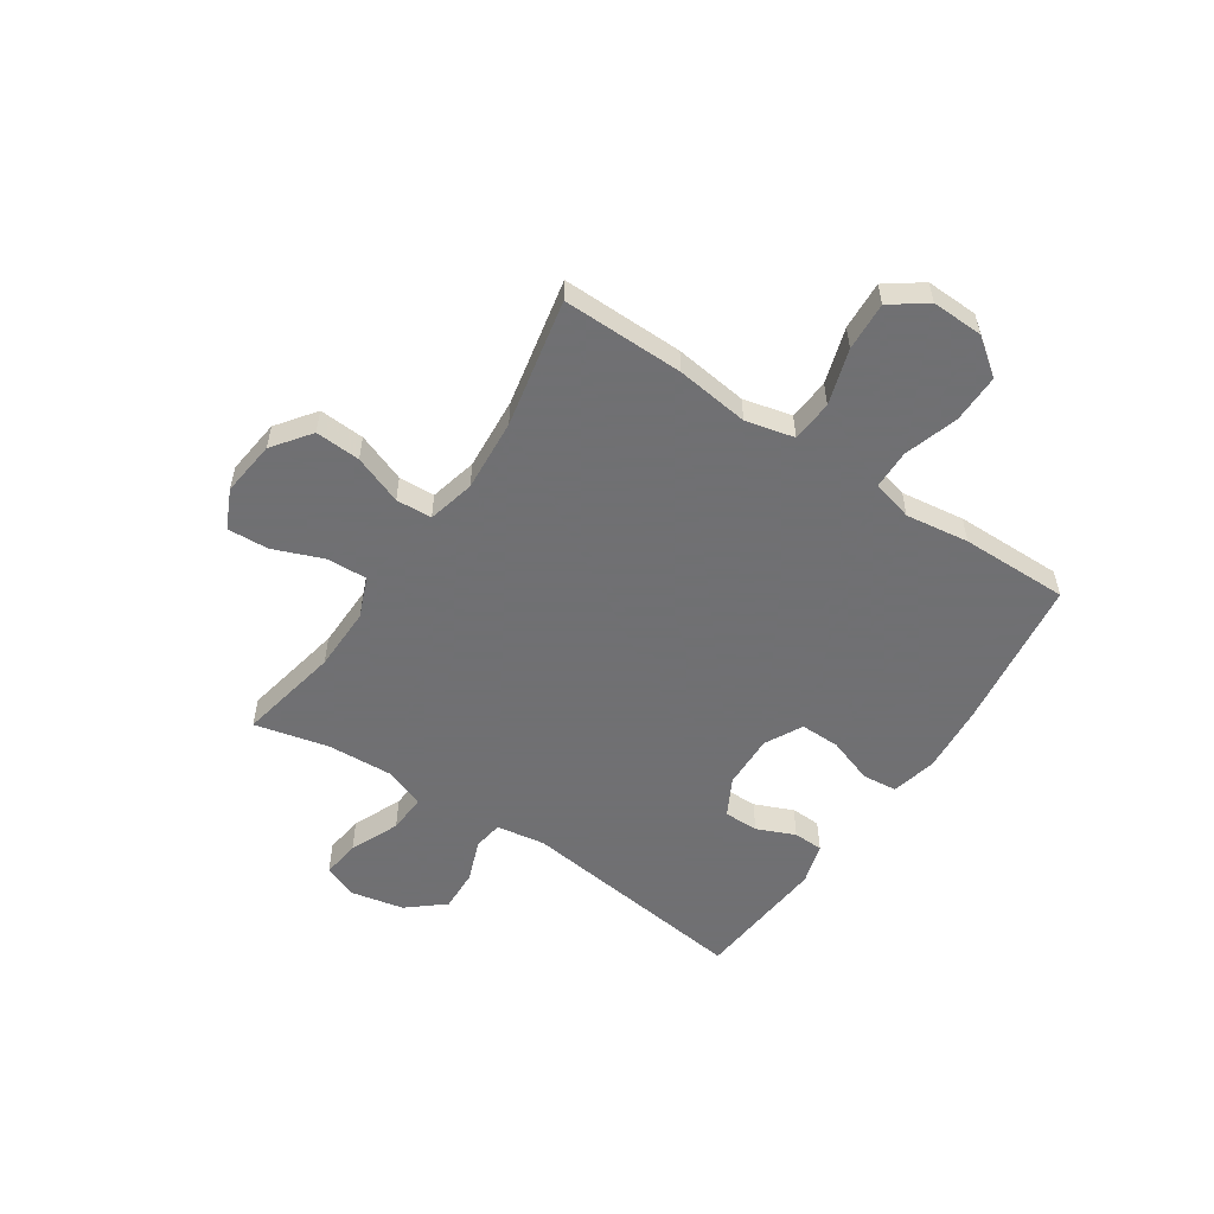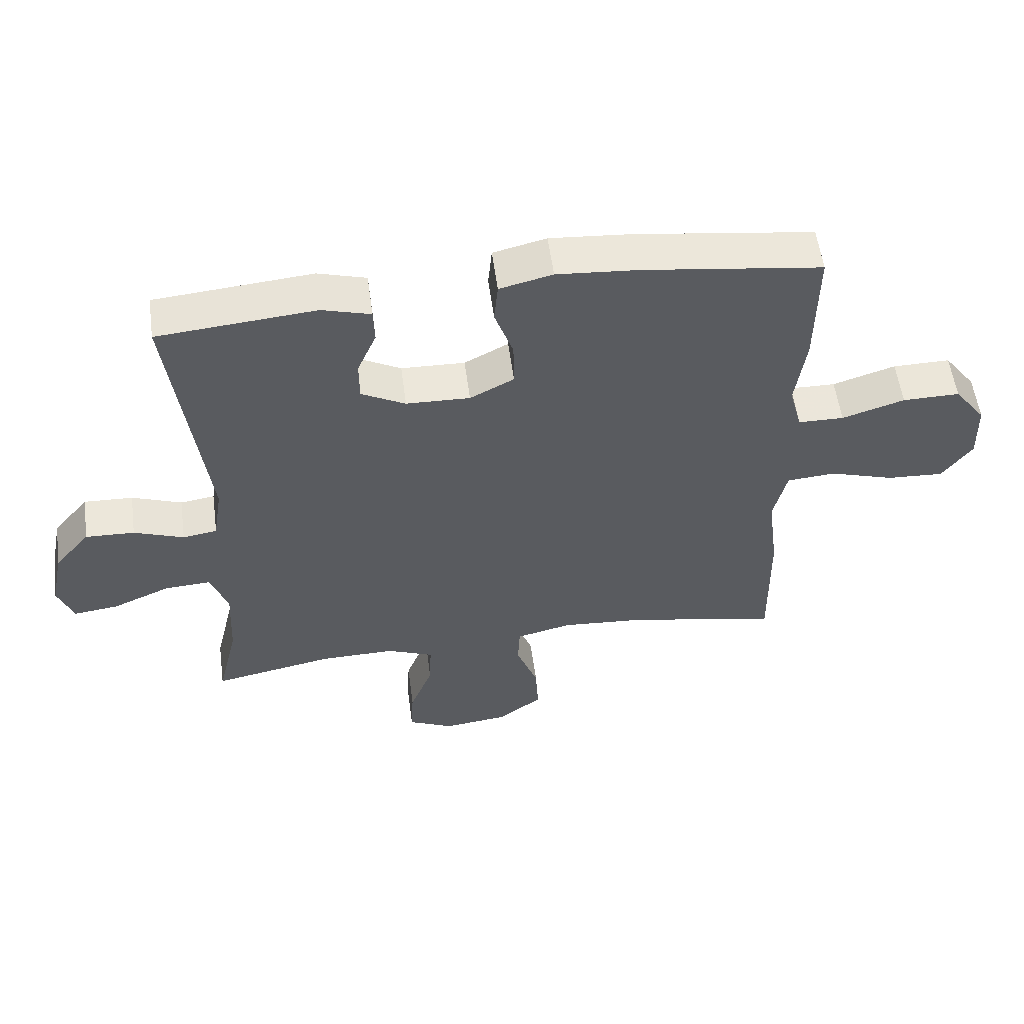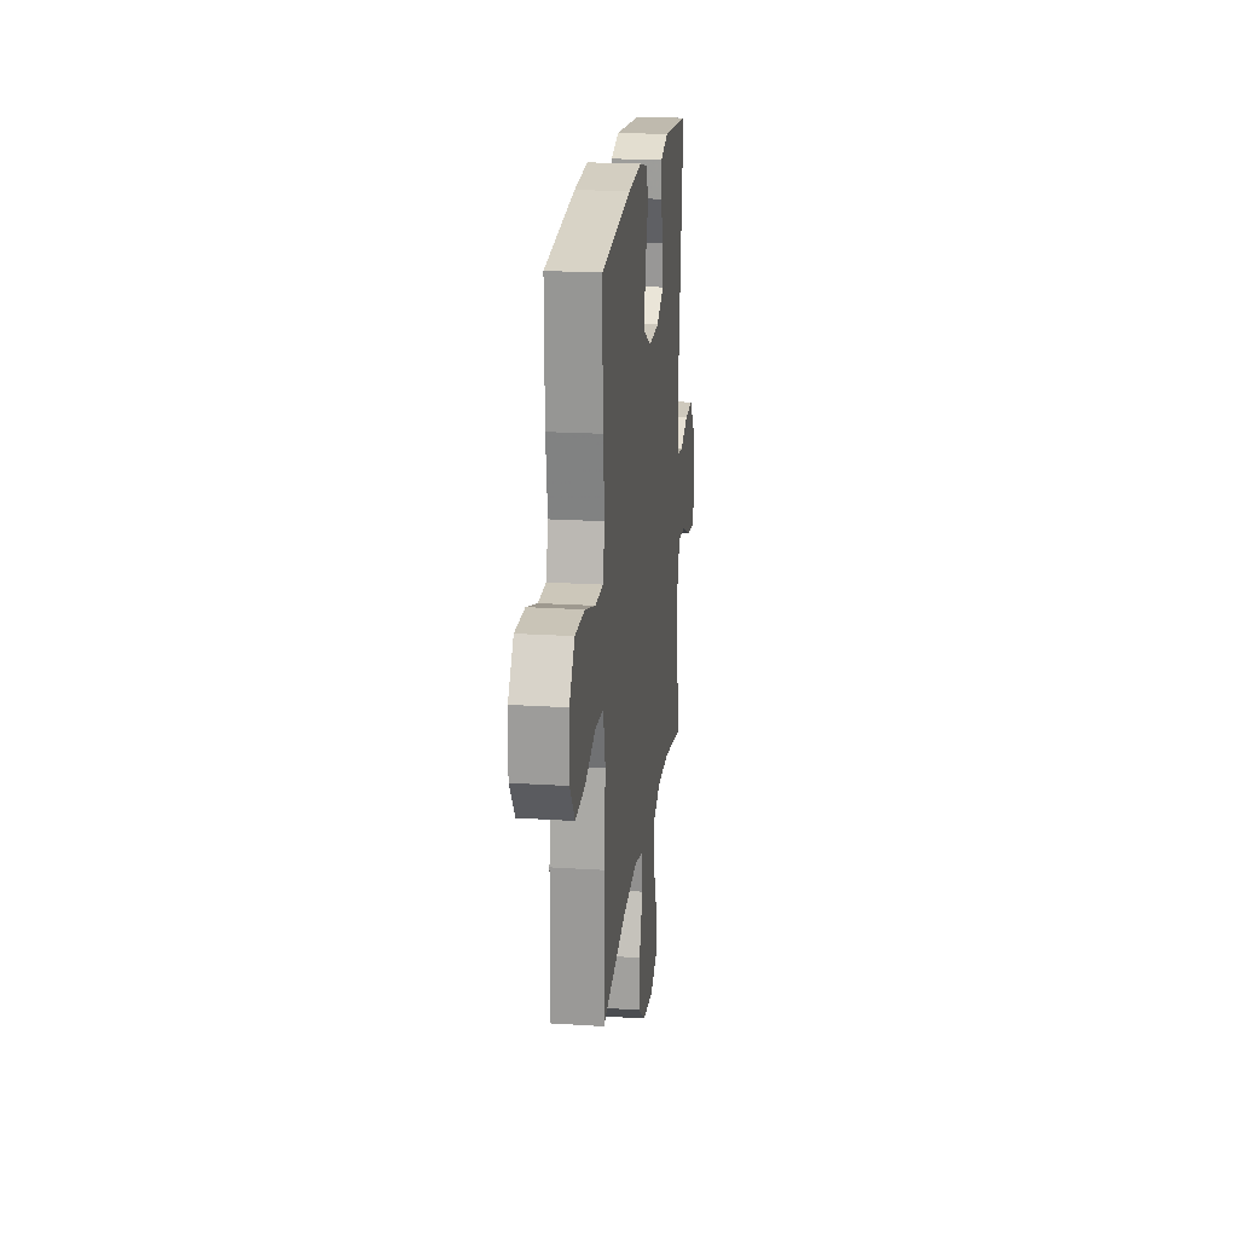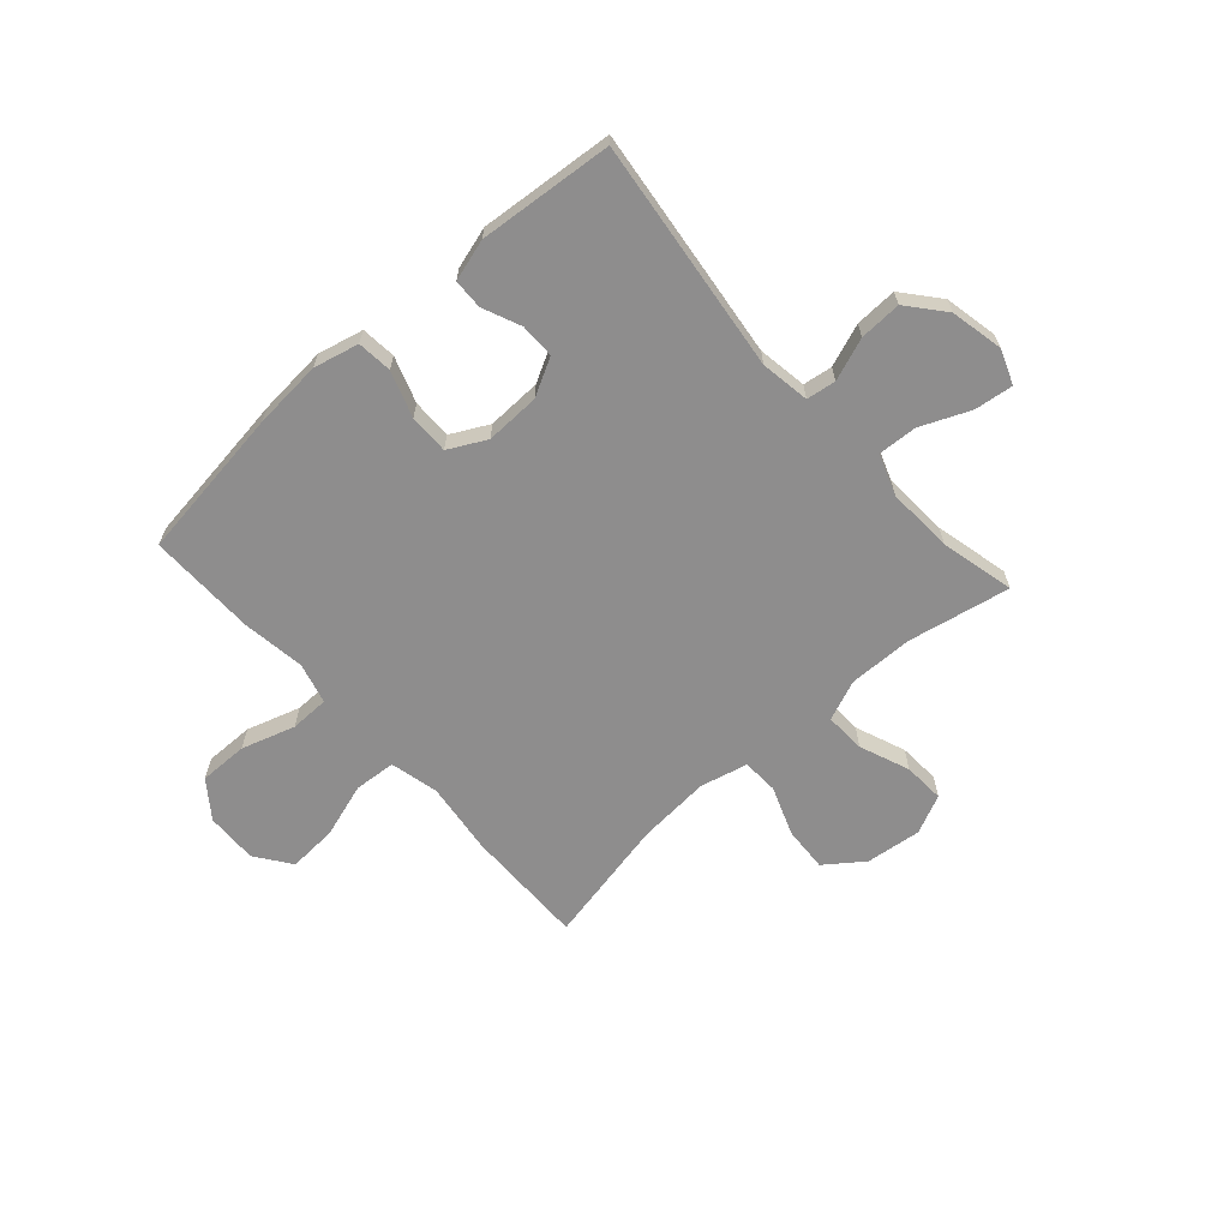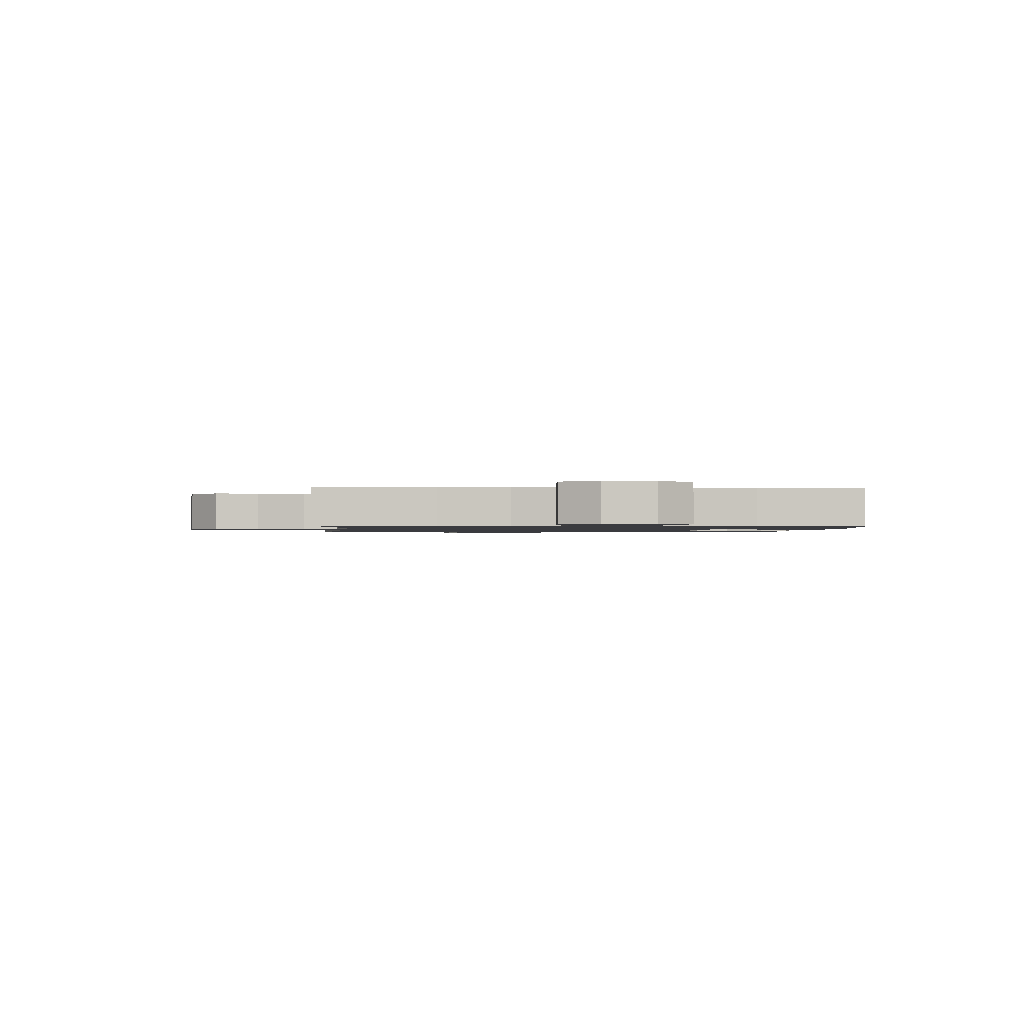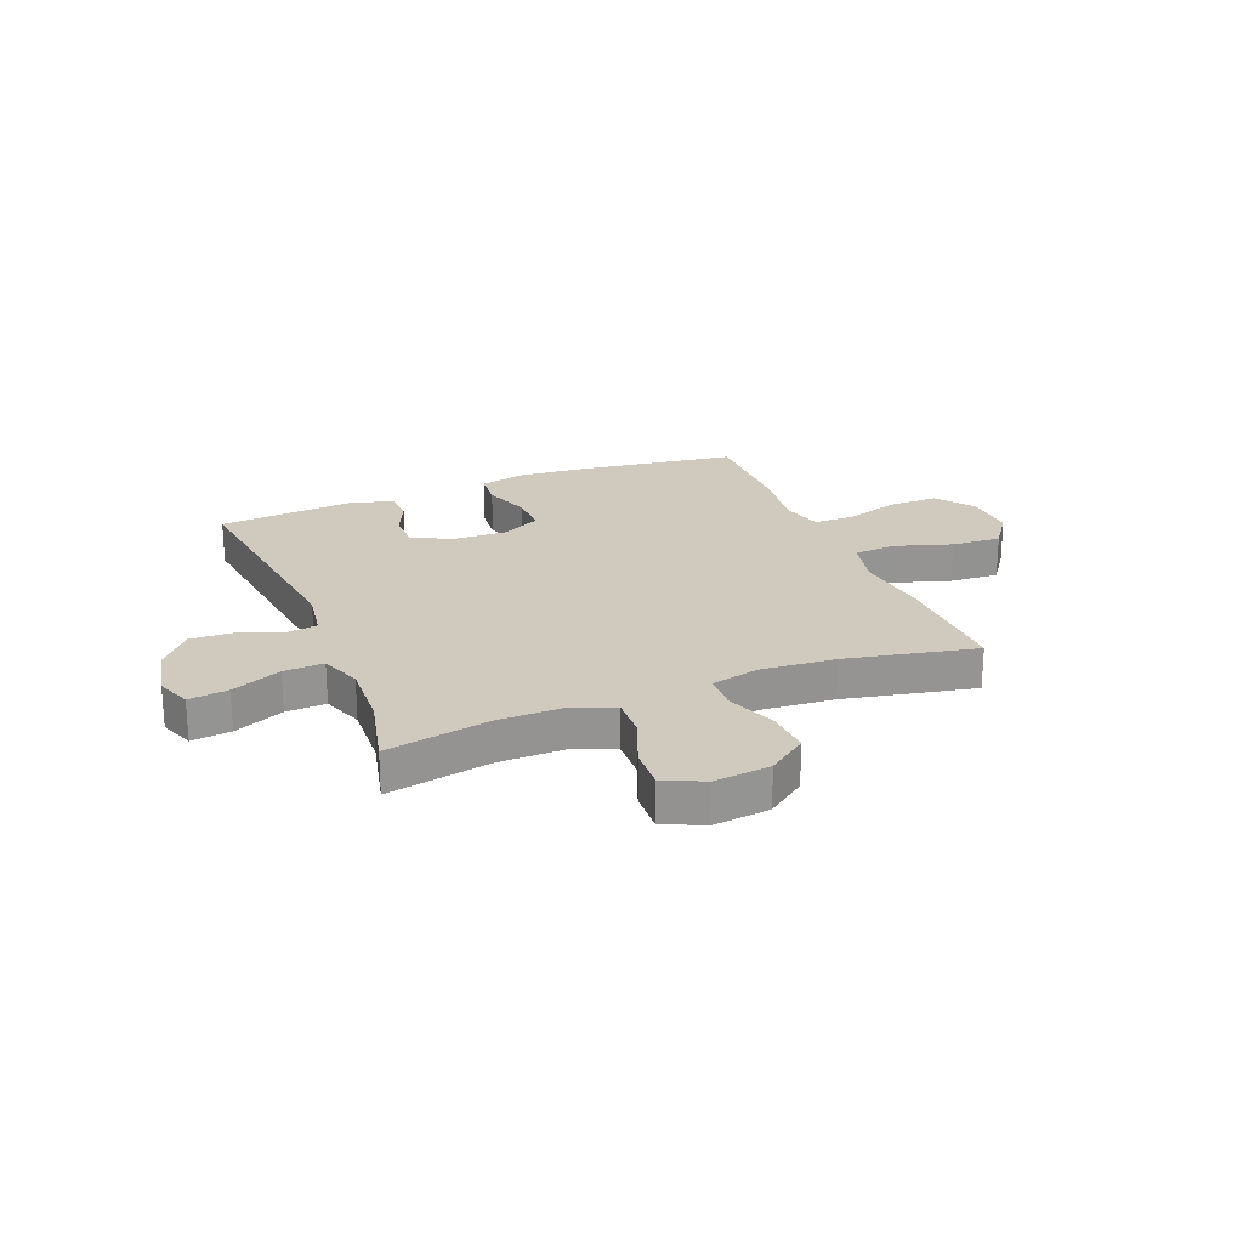
<metadata>
{"format":"obj","ext":"obj","renderer":"f3d","projection":"perspective","resolution":1024,"background":"white","views":[{"elev":-55.0,"azim":-123.7,"up":"+Y"},{"elev":55.8,"azim":172.4,"up":"+Z"},{"elev":20.5,"azim":-83.3,"up":"+Z"},{"elev":-64.7,"azim":41.8,"up":"+Y"},{"elev":-1.2,"azim":-94.1,"up":"+Y"},{"elev":23.1,"azim":158.2,"up":"+Y"}]}
</metadata>
<code>
v -0.5 0.07 0.5
v -0.219 0.07 0.538
v -0.092 0.07 0.548
v -0.009 0.07 0.528
v -0.003 0.07 0.464
v -0.032 0.07 0.38
v -0.033 0.07 0.307
v 0.036 0.07 0.271
v 0.136 0.07 0.274
v 0.205 0.07 0.311
v 0.205 0.07 0.375
v 0.175 0.07 0.445
v 0.177 0.07 0.5
v 0.253 0.07 0.522
v 0.5 0.07 0.5
v 0.447 0.07 0.073
v 0.461 0.07 -0.017
v 0.515 0.07 -0.025
v 0.593 0.07 0.004
v 0.67 0.07 0.007
v 0.726 0.07 -0.06
v 0.746 0.07 -0.157
v 0.722 0.07 -0.22
v 0.651 0.07 -0.211
v 0.561 0.07 -0.172
v 0.489 0.07 -0.168
v 0.462 0.07 -0.243
v 0.468 0.07 -0.364
v 0.5 0.07 -0.5
v 0.312 0.07 -0.463
v 0.194 0.07 -0.461
v 0.12 0.07 -0.491
v 0.123 0.07 -0.565
v 0.159 0.07 -0.657
v 0.163 0.07 -0.733
v 0.092 0.07 -0.766
v -0.01 0.07 -0.754
v -0.08 0.07 -0.702
v -0.075 0.07 -0.619
v -0.041 0.07 -0.529
v -0.044 0.07 -0.463
v -0.131 0.07 -0.442
v -0.265 0.07 -0.452
v -0.5 0.07 -0.5
v -0.497 0.07 -0.277
v -0.48 0.07 -0.143
v -0.501 0.07 -0.054
v -0.577 0.07 -0.048
v -0.679 0.07 -0.08
v -0.768 0.07 -0.085
v -0.815 0.07 -0.02
v -0.812 0.07 0.075
v -0.762 0.07 0.142
v -0.672 0.07 0.141
v -0.574 0.07 0.11
v -0.502 0.07 0.111
v -0.482 0.07 0.186
v -0.498 0.07 0.302
v -0.5 0 0.5
v -0.219 0 0.538
v -0.092 0 0.548
v -0.009 0 0.528
v -0.003 0 0.464
v -0.032 0 0.38
v -0.033 0 0.307
v 0.036 0 0.271
v 0.136 0 0.274
v 0.205 0 0.311
v 0.205 0 0.375
v 0.175 0 0.445
v 0.177 0 0.5
v 0.253 0 0.522
v 0.5 0 0.5
v 0.447 0 0.073
v 0.461 0 -0.017
v 0.515 0 -0.025
v 0.593 0 0.004
v 0.67 0 0.007
v 0.726 0 -0.06
v 0.746 0 -0.157
v 0.722 0 -0.22
v 0.651 0 -0.211
v 0.561 0 -0.172
v 0.489 0 -0.168
v 0.462 0 -0.243
v 0.468 0 -0.364
v 0.5 0 -0.5
v 0.312 0 -0.463
v 0.194 0 -0.461
v 0.12 0 -0.491
v 0.123 0 -0.565
v 0.159 0 -0.657
v 0.163 0 -0.733
v 0.092 0 -0.766
v -0.01 0 -0.754
v -0.08 0 -0.702
v -0.075 0 -0.619
v -0.041 0 -0.529
v -0.044 0 -0.463
v -0.131 0 -0.442
v -0.265 0 -0.452
v -0.5 0 -0.5
v -0.497 0 -0.277
v -0.48 0 -0.143
v -0.501 0 -0.054
v -0.577 0 -0.048
v -0.679 0 -0.08
v -0.768 0 -0.085
v -0.815 0 -0.02
v -0.812 0 0.075
v -0.762 0 0.142
v -0.672 0 0.141
v -0.574 0 0.11
v -0.502 0 0.111
v -0.482 0 0.186
v -0.498 0 0.302
f 4 5 6
f 3 4 6
f 2 3 6
f 1 2 6
f 58 1 6
f 57 58 6
f 56 57 6 7
f 53 54 55
f 52 53 55
f 51 52 55
f 50 51 55
f 49 50 55
f 48 49 55
f 47 48 55 56
f 56 7 8
f 47 56 8
f 46 47 8
f 46 8 9
f 45 46 9
f 44 45 9
f 43 44 9
f 38 39 40
f 37 38 40
f 36 37 40
f 35 36 40
f 34 35 40
f 33 34 40
f 32 33 40 41
f 31 32 41 42
f 28 29 30
f 30 31 42
f 28 30 42
f 27 28 42
f 23 24 25
f 22 23 25
f 21 22 25
f 20 21 25
f 19 20 25
f 18 19 25
f 17 18 25 26
f 14 15 16
f 13 14 16
f 12 13 16
f 11 12 16
f 10 11 16 17
f 27 42 43
f 26 27 43
f 17 26 43
f 10 17 43
f 9 10 43
f 64 63 62
f 64 62 61
f 64 61 60
f 64 60 59
f 64 59 116
f 64 116 115
f 65 64 115 114
f 113 112 111
f 113 111 110
f 113 110 109
f 113 109 108
f 113 108 107
f 113 107 106
f 114 113 106 105
f 66 65 114
f 66 114 105
f 66 105 104
f 67 66 104
f 67 104 103
f 67 103 102
f 67 102 101
f 98 97 96
f 98 96 95
f 98 95 94
f 98 94 93
f 98 93 92
f 98 92 91
f 99 98 91 90
f 100 99 90 89
f 88 87 86
f 100 89 88
f 100 88 86
f 100 86 85
f 83 82 81
f 83 81 80
f 83 80 79
f 83 79 78
f 83 78 77
f 83 77 76
f 84 83 76 75
f 74 73 72
f 74 72 71
f 74 71 70
f 74 70 69
f 75 74 69 68
f 101 100 85
f 101 85 84
f 101 84 75
f 101 75 68
f 101 68 67
f 1 59 60 2
f 2 60 61 3
f 3 61 62 4
f 4 62 63 5
f 5 63 64 6
f 6 64 65 7
f 7 65 66 8
f 8 66 67 9
f 9 67 68 10
f 10 68 69 11
f 11 69 70 12
f 12 70 71 13
f 13 71 72 14
f 14 72 73 15
f 15 73 74 16
f 16 74 75 17
f 17 75 76 18
f 18 76 77 19
f 19 77 78 20
f 20 78 79 21
f 21 79 80 22
f 22 80 81 23
f 23 81 82 24
f 24 82 83 25
f 25 83 84 26
f 26 84 85 27
f 27 85 86 28
f 28 86 87 29
f 29 87 88 30
f 30 88 89 31
f 31 89 90 32
f 32 90 91 33
f 33 91 92 34
f 34 92 93 35
f 35 93 94 36
f 36 94 95 37
f 37 95 96 38
f 38 96 97 39
f 39 97 98 40
f 40 98 99 41
f 41 99 100 42
f 42 100 101 43
f 43 101 102 44
f 44 102 103 45
f 45 103 104 46
f 46 104 105 47
f 47 105 106 48
f 48 106 107 49
f 49 107 108 50
f 50 108 109 51
f 51 109 110 52
f 52 110 111 53
f 53 111 112 54
f 54 112 113 55
f 55 113 114 56
f 56 114 115 57
f 57 115 116 58
f 58 116 59 1

</code>
